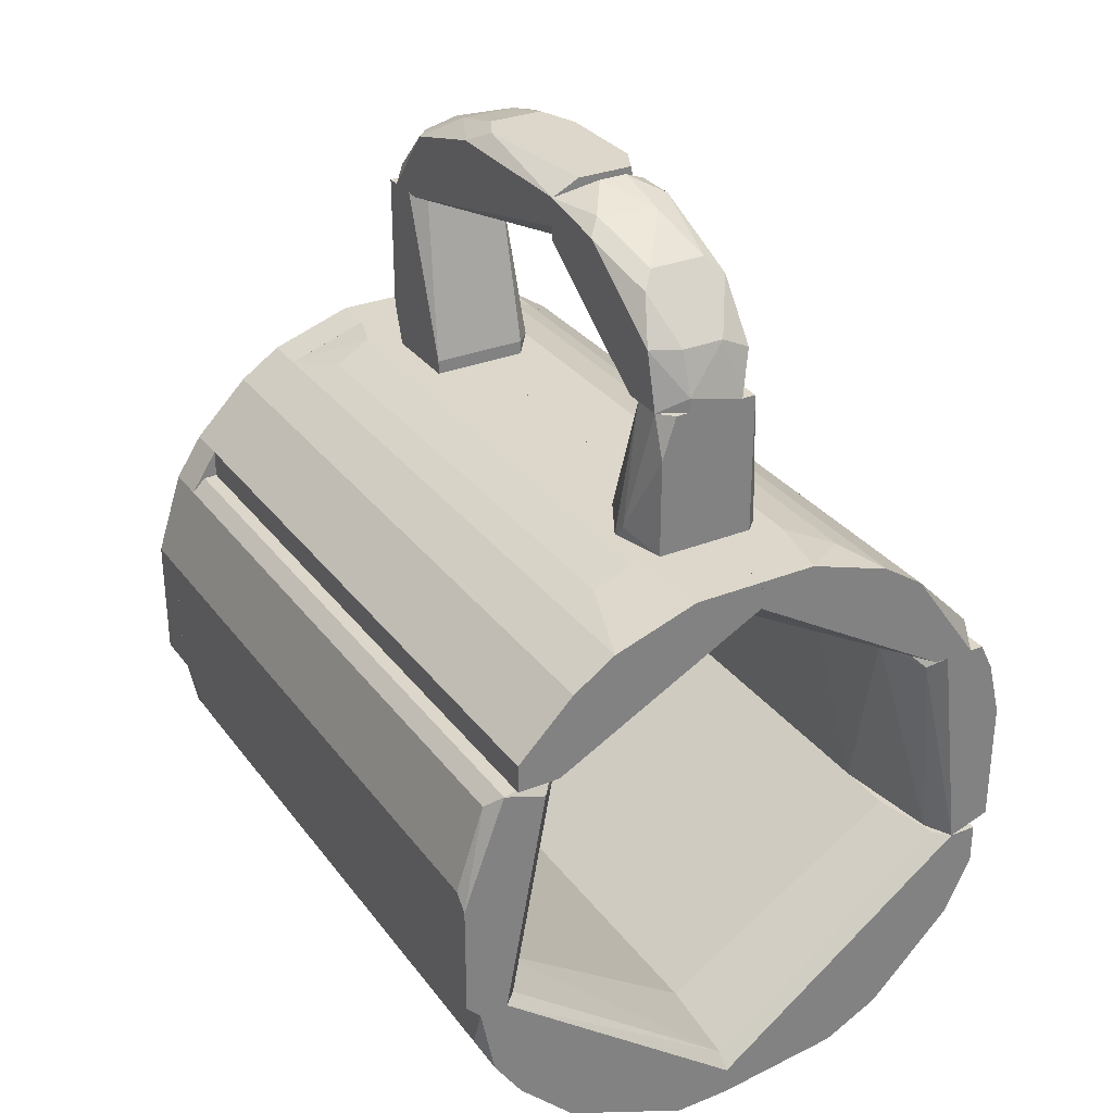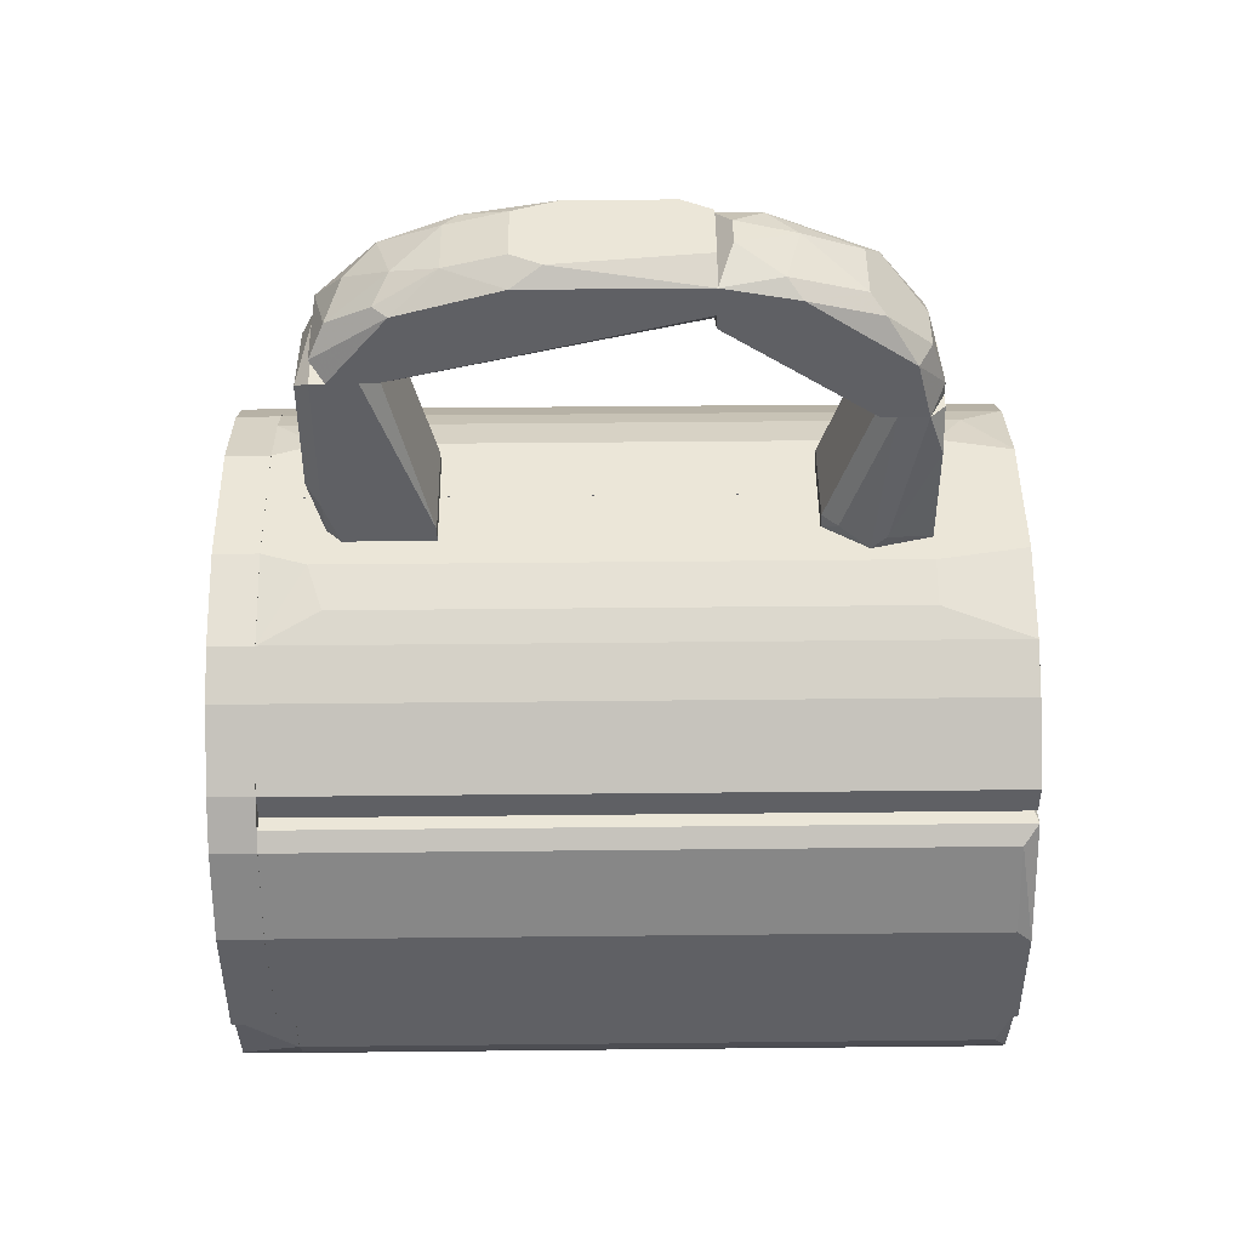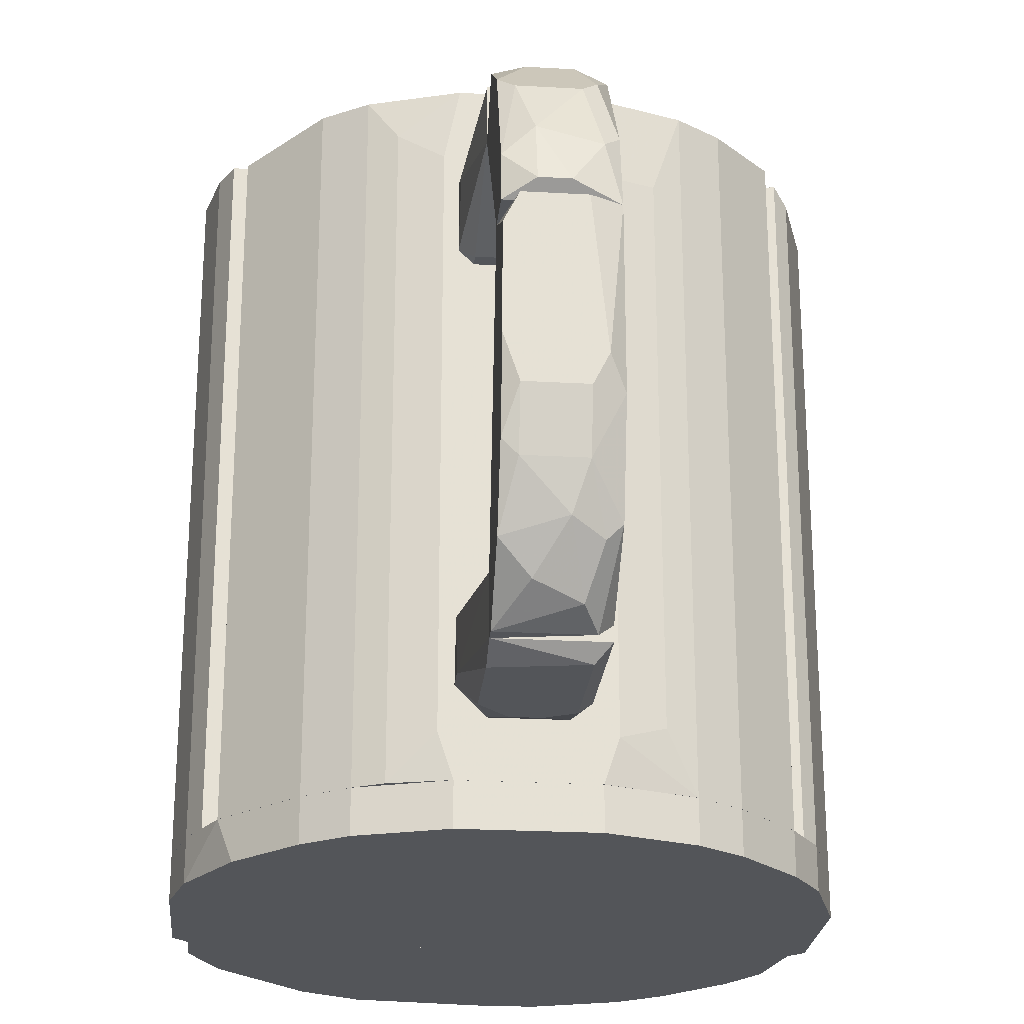
<metadata>
{"format":"obj","ext":"obj","renderer":"f3d","projection":"perspective","resolution":1024,"background":"white","views":[{"elev":30.6,"azim":150.0,"up":"+Z"},{"elev":46.1,"azim":89.3,"up":"+Z"},{"elev":-24.1,"azim":-5.3,"up":"+Y"}]}
</metadata>
<code>
o convex_0
v 0.5973 2.016 6.891
v -0.1662 1.062 4.982
v 0.2153 1.062 4.982
v -0.548 2.589 4.409
v -0.548 1.253 6.891
v 0.7882 2.589 4.409
v 0.7882 1.253 6.891
v 0.7882 1.444 4.409
v -0.739 1.635 4.409
v -0.548 2.016 6.891
v -0.548 1.062 6.509
v 0.5973 1.062 6.7
v -0.3572 1.253 4.409
v -0.739 2.398 4.6
v 0.7882 2.589 4.6
v 0.5973 1.062 5.173
v 0.7882 1.826 6.891
v -0.548 1.062 5.364
v -0.548 2.589 4.6
v 0.5973 1.253 4.409
v -0.739 1.635 4.791
v 0.7882 1.253 4.982
f 16 20 22
f 1 5 7
f 6 7 8
f 4 6 8
f 4 8 9
f 5 1 10
f 2 3 11
f 7 5 12
f 11 3 12
f 5 11 12
f 3 2 13
f 9 8 13
f 4 9 14
f 6 4 15
f 7 6 15
f 10 1 15
f 7 12 16
f 12 3 16
f 1 7 17
f 15 1 17
f 7 15 17
f 2 11 18
f 11 9 18
f 13 2 18
f 9 13 18
f 4 14 19
f 14 10 19
f 15 4 19
f 10 15 19
f 3 13 20
f 13 8 20
f 16 3 20
f 5 10 21
f 11 5 21
f 9 11 21
f 14 9 21
f 10 14 21
f 8 7 22
f 7 16 22
f 20 8 22
o convex_1
v -0.1663 1.635 7.654
v 0.4064 5.834 8.418
v -0.3571 5.834 8.418
v -0.5481 2.208 6.891
v 0.7882 1.444 6.891
v 0.5972 5.834 7.654
v 0.7882 3.544 8.227
v -0.5481 2.971 8.227
v -0.5481 5.834 7.654
v -0.5481 1.253 6.891
v 0.5972 2.017 7.845
v 0.4064 3.544 8.418
v 0.7882 5.834 8.227
v 0.7882 2.017 6.891
v -0.5481 4.115 8.418
v 0.5972 1.253 7.082
v 0.2153 2.208 8.036
v -0.5481 2.017 7.845
v 0.7882 5.834 7.845
v 0.7882 2.208 7.845
v -0.5481 5.452 8.418
v 0.5972 2.208 6.891
v 0.5972 3.925 8.418
v -0.5481 1.253 7.082
v 0.4064 1.444 7.464
v -0.3571 3.544 8.418
v 0.4064 2.78 8.227
v -0.3571 2.78 8.227
f 39 49 50
f 25 24 28
f 25 28 31
f 28 26 31
f 26 30 31
f 26 27 32
f 30 26 32
f 24 25 34
f 28 24 35
f 29 27 35
f 27 26 36
f 35 27 36
f 31 30 37
f 34 25 37
f 32 27 38
f 30 32 40
f 23 39 40
f 28 35 41
f 36 28 41
f 35 36 41
f 27 29 42
f 38 27 42
f 25 31 43
f 37 25 43
f 31 37 43
f 26 28 44
f 36 26 44
f 28 36 44
f 24 34 45
f 34 29 45
f 35 24 45
f 29 35 45
f 32 38 46
f 23 40 46
f 40 32 46
f 39 23 47
f 33 39 47
f 42 33 47
f 38 42 47
f 23 46 47
f 46 38 47
f 37 30 48
f 34 37 48
f 29 34 49
f 39 33 49
f 42 29 49
f 33 42 49
f 34 48 49
f 49 48 50
f 30 40 50
f 40 39 50
f 48 30 50
o convex_2
v -0.5478 7.171 4.409
v 0.9791 7.934 4.6
v 0.7879 8.507 5.745
v -0.5478 8.507 4.409
v -0.5478 7.744 6.318
v 0.597 7.744 6.318
v -0.5478 8.507 6.318
v 0.597 7.171 4.409
v 0.7879 8.507 4.409
v -0.739 8.125 4.791
v 0.7879 8.316 6.318
v -0.739 7.362 4.409
v 0.597 7.171 4.6
v 0.7879 7.934 6.318
v 0.9791 7.744 4.409
v -0.5478 7.171 4.6
v -0.739 8.316 4.409
v 0.597 8.507 6.318
v 0.7879 7.362 4.6
f 58 65 69
f 53 54 57
f 55 56 57
f 51 54 58
f 53 52 59
f 54 53 59
f 58 54 59
f 55 57 60
f 52 53 61
f 57 56 61
f 54 51 62
f 55 60 62
f 56 55 63
f 51 58 63
f 52 61 64
f 61 56 64
f 56 63 64
f 59 52 65
f 58 59 65
f 52 64 65
f 62 51 66
f 55 62 66
f 51 63 66
f 63 55 66
f 57 54 67
f 60 57 67
f 54 62 67
f 62 60 67
f 53 57 68
f 61 53 68
f 57 61 68
f 63 58 69
f 64 63 69
f 65 64 69
o convex_3
v -0.3571 8.507 6.318
v 0.2153 6.025 8.418
v -0.1663 6.025 8.418
v 0.4064 5.834 7.463
v 0.7882 8.125 7.082
v -0.5481 7.743 7.654
v -0.5481 5.834 7.654
v 0.7882 7.743 6.318
v -0.5481 7.743 6.318
v 0.7882 5.834 8.227
v 0.4064 7.552 7.845
v -0.5481 5.834 8.227
v -0.1663 8.316 7.082
v 0.4064 8.507 6.318
v 0.7882 5.834 7.654
v -0.1663 7.552 6.318
v 0.7882 6.789 8.036
v -0.3571 5.834 7.463
v -0.1663 6.789 8.227
v -0.5481 8.316 6.891
v -0.5481 6.407 8.227
v 0.7882 8.316 6.318
v 0.4064 8.316 7.082
v 0.5972 6.598 8.227
v 0.5972 7.743 7.654
v 0.2153 7.552 6.318
v 0.4064 8.507 6.509
v -0.3571 7.552 7.845
f 90 88 97
f 76 75 78
f 70 77 78
f 71 72 79
f 76 73 79
f 77 74 79
f 75 76 81
f 79 72 81
f 76 79 81
f 77 70 83
f 73 77 84
f 79 73 84
f 77 79 84
f 78 77 85
f 79 74 86
f 73 76 87
f 76 78 87
f 85 73 87
f 78 85 87
f 72 71 88
f 70 78 89
f 78 75 89
f 82 70 89
f 75 82 89
f 81 72 90
f 75 81 90
f 72 88 90
f 74 77 91
f 77 83 91
f 82 80 92
f 71 79 93
f 79 86 93
f 86 80 93
f 88 71 93
f 80 88 93
f 86 74 94
f 80 86 94
f 74 92 94
f 92 80 94
f 77 73 95
f 73 85 95
f 85 77 95
f 70 82 96
f 83 70 96
f 74 91 96
f 91 83 96
f 92 74 96
f 82 92 96
f 82 75 97
f 80 82 97
f 88 80 97
f 75 90 97
o convex_4
v -3.793 0.4892 -0.7452
v -0.93 0.1075 -3.8
v -1.503 -0.08347 -3.609
v 0.2155 -0.08347 -0.7452
v 0.2155 0.4892 -3.036
v -3.793 -0.08347 -0.7452
v -2.266 0.4892 -3.227
v 0.2155 0.2983 -0.7452
v 0.2155 -0.08347 -3.8
v -3.412 -0.08347 -2.082
v 0.2155 0.4892 -3.8
v -3.412 0.4892 -2.082
v -3.03 0.4892 -0.7452
v -0.93 0.4892 -3.8
v -3.793 -0.08347 -1.318
v -2.266 -0.08347 -3.227
v -3.793 0.4892 -1.318
f 109 112 114
f 100 101 103
f 101 98 103
f 98 102 104
f 98 101 105
f 101 102 105
f 100 99 106
f 101 100 106
f 102 101 106
f 100 103 107
f 104 102 108
f 106 99 108
f 102 106 108
f 98 104 109
f 104 107 109
f 102 98 110
f 98 105 110
f 105 102 110
f 99 100 111
f 100 104 111
f 108 99 111
f 104 108 111
f 103 98 112
f 107 103 112
f 109 107 112
f 104 100 113
f 100 107 113
f 107 104 113
f 98 109 114
f 112 98 114
o convex_5
v 0.2155 9.652 -3.8
v -3.793 0.4901 -1.318
v -3.412 0.4901 -2.082
v 0.2155 0.4901 -3.036
v -3.22 9.46 -0.7452
v -2.266 9.652 -3.227
v -0.93 0.4901 -3.8
v -3.03 0.4901 -0.7452
v 0.2155 8.315 -3.036
v -3.793 9.652 -1.318
v 0.2155 0.4901 -3.8
v -2.266 0.4901 -3.227
v -3.793 0.4901 -0.7452
v -0.93 9.46 -3.8
v -3.412 9.652 -2.082
v -3.03 8.506 -0.7452
v -3.793 9.652 -0.7452
v 0.2155 9.46 -3.227
v -1.503 9.652 -3.609
v -1.503 0.4901 -3.609
v 0.2155 9.652 -3.418
v -3.412 9.652 -0.7452
f 135 131 136
f 116 117 118
f 118 117 121
f 116 118 122
f 118 115 123
f 122 118 123
f 117 116 124
f 115 120 124
f 115 118 125
f 121 115 125
f 118 121 125
f 117 120 126
f 121 117 126
f 116 122 127
f 122 119 127
f 124 116 127
f 115 121 128
f 120 117 129
f 117 124 129
f 124 120 129
f 119 122 130
f 123 119 130
f 122 123 130
f 115 124 131
f 127 119 131
f 124 127 131
f 119 123 132
f 123 115 132
f 120 115 133
f 126 120 133
f 115 128 133
f 128 121 133
f 121 126 134
f 126 133 134
f 133 121 134
f 115 131 135
f 132 115 135
f 132 135 136
f 131 119 136
f 119 132 136
o convex_6
v 3.461 0.6801 -2.272
v 0.2155 -0.08347 -3.8
v 0.2155 0.6801 -3.8
v 0.2155 -0.08347 -0.7452
v 4.033 -0.08347 -0.7452
v 3.27 0.6801 -0.7452
v 2.124 -0.08347 -3.418
v 0.2155 0.2983 -0.7452
v 1.743 0.6801 -3.609
v 3.461 -0.08347 -2.272
v 4.033 0.6801 -1.318
v 0.2155 0.6801 -3.036
v 2.506 0.6801 -3.227
v 0.9794 -0.08347 -3.8
v 4.033 0.6801 -0.7452
v 3.842 -0.08347 -1.7
v 0.9794 0.6801 -3.8
v 2.697 -0.08347 -3.036
f 143 149 154
f 139 138 140
f 140 138 141
f 137 139 142
f 140 141 142
f 141 138 143
f 139 140 144
f 140 142 144
f 139 137 145
f 141 143 146
f 137 142 147
f 142 139 148
f 139 144 148
f 144 142 148
f 145 137 149
f 143 145 149
f 138 139 150
f 143 138 150
f 145 143 150
f 142 141 151
f 147 142 151
f 141 147 151
f 146 137 152
f 141 146 152
f 137 147 152
f 147 141 152
f 139 145 153
f 150 139 153
f 145 150 153
f 137 146 154
f 146 143 154
f 149 137 154
o convex_7
v 3.842 9.652 -1.7
v 0.2155 0.6819 -3.8
v 0.9794 0.6819 -3.8
v 3.27 0.6819 -0.7452
v 0.2155 9.46 -3.227
v 3.461 0.6819 -2.272
v 1.743 9.46 -3.609
v 3.461 9.46 -0.7452
v 0.2155 0.6819 -3.036
v 4.033 0.6819 -0.7452
v 0.2155 9.652 -3.8
v 2.506 0.6819 -3.227
v 0.2155 8.315 -3.036
v 2.697 9.652 -3.036
v 4.033 9.652 -0.7452
v 4.033 0.6819 -1.318
v 3.27 8.697 -0.7452
v 0.9794 9.652 -3.8
v 3.461 9.652 -2.272
v 1.743 0.6819 -3.609
v 4.033 9.46 -1.318
v 2.506 9.46 -3.227
v 0.2155 9.652 -3.418
v 3.842 0.6819 -1.7
v 3.651 9.652 -0.7452
f 169 177 179
f 156 157 158
f 158 157 160
f 156 158 163
f 159 156 163
f 158 160 164
f 162 158 164
f 157 156 165
f 156 159 165
f 160 157 166
f 159 163 167
f 163 158 167
f 165 155 168
f 160 166 168
f 162 164 169
f 155 165 169
f 164 160 170
f 169 164 170
f 158 162 171
f 162 159 171
f 167 158 171
f 159 167 171
f 161 157 172
f 157 165 172
f 168 161 172
f 165 168 172
f 155 160 173
f 168 155 173
f 160 168 173
f 157 161 174
f 166 157 174
f 161 166 174
f 155 169 175
f 170 155 175
f 169 170 175
f 166 161 176
f 161 168 176
f 168 166 176
f 165 159 177
f 169 165 177
f 160 155 178
f 155 170 178
f 170 160 178
f 159 162 179
f 162 169 179
f 177 159 179
o convex_8
v -3.793 -0.08347 1.927
v 0.02458 0.4892 4.409
v -0.7391 0.4892 4.409
v -3.029 0.4892 -0.7452
v 0.02458 -0.08347 -0.7452
v 0.02458 -0.08347 4.409
v 0.02458 0.2983 -0.7452
v -3.793 -0.08347 -0.7452
v -3.793 0.4892 1.927
v -2.457 -0.08347 3.645
v -3.984 0.4892 -0.7452
v -2.457 0.4892 3.645
v -3.984 -0.08347 1.164
v 0.02458 0.4892 3.645
v -1.885 -0.08347 4.027
v -3.411 0.4892 2.69
v -3.984 0.4892 1.164
v -3.984 -0.08347 -0.554
v -3.221 -0.08347 2.881
v -0.7391 -0.08347 4.409
v -1.885 0.4892 4.027
f 191 194 200
f 182 181 183
f 184 181 185
f 181 182 185
f 180 184 185
f 184 183 186
f 181 184 186
f 184 180 187
f 183 184 187
f 182 183 188
f 180 185 189
f 183 187 190
f 188 183 190
f 182 188 191
f 187 180 192
f 180 188 192
f 183 181 193
f 181 186 193
f 186 183 193
f 189 185 194
f 191 189 194
f 188 180 195
f 191 188 195
f 188 190 196
f 192 188 196
f 190 192 196
f 190 187 197
f 187 192 197
f 192 190 197
f 180 189 198
f 189 191 198
f 195 180 198
f 191 195 198
f 185 182 199
f 182 194 199
f 194 185 199
f 182 191 200
f 194 182 200
o convex_9
v 0.9791 0.4892 4.409
v 4.224 0.4892 1.164
v 4.224 -0.08347 1.164
v 0.02458 -0.08347 -0.7452
v 0.02458 -0.08347 4.409
v 0.02458 0.2983 -0.7452
v 4.033 0.4892 -0.7452
v 2.697 -0.08347 3.645
v 4.033 -0.08347 -0.7452
v 0.02458 0.4892 3.645
v 3.461 0.4892 2.881
v 3.27 0.4892 -0.7452
v 3.842 -0.08347 2.309
v 2.124 0.4892 4.027
v 0.9791 -0.08347 4.409
v 0.02458 0.4892 4.409
v 4.224 0.4892 -0.554
v 4.224 -0.08347 -0.554
v 2.124 -0.08347 4.027
v 3.842 0.4892 2.309
v 3.461 -0.08347 2.881
v 2.697 0.4892 3.645
f 211 214 222
f 204 203 205
f 204 205 206
f 201 202 207
f 204 206 207
f 205 203 208
f 203 204 209
f 204 207 209
f 206 205 210
f 201 207 210
f 202 201 211
f 207 206 212
f 206 210 212
f 210 207 212
f 203 202 213
f 208 203 213
f 211 201 214
f 201 205 215
f 205 208 215
f 214 201 215
f 205 201 216
f 201 210 216
f 210 205 216
f 202 203 217
f 207 202 217
f 209 207 217
f 209 217 218
f 203 209 218
f 217 203 218
f 208 214 219
f 215 208 219
f 214 215 219
f 202 211 220
f 213 202 220
f 211 213 220
f 211 208 221
f 208 213 221
f 213 211 221
f 208 211 222
f 214 208 222
o convex_10
v -2.648 0.6812 1.927
v -3.03 9.652 2.309
v -3.602 9.652 2.309
v -3.411 9.652 -0.7452
v -3.984 0.4901 -0.7452
v -3.602 0.4901 2.309
v -3.03 0.4901 -0.7452
v -3.984 9.652 1.163
v -2.648 8.696 2.309
v -3.984 9.46 -0.7452
v -3.03 7.742 -0.7452
v -3.984 0.4901 1.163
v -2.648 0.4901 2.309
v -3.793 0.4901 1.927
v -2.648 7.17 1.927
v -3.221 9.269 -0.7452
v -3.793 9.652 1.927
v -2.839 9.46 2.118
v -2.648 8.696 2.118
v -3.984 9.652 -0.5542
f 232 230 242
f 225 224 226
f 224 225 228
f 227 226 229
f 228 227 229
f 225 226 230
f 224 228 231
f 226 227 232
f 227 230 232
f 223 229 233
f 229 226 233
f 227 228 234
f 230 227 234
f 229 223 235
f 228 229 235
f 231 228 235
f 223 231 235
f 228 225 236
f 234 228 236
f 230 234 236
f 231 223 237
f 223 233 237
f 233 226 238
f 225 230 239
f 236 225 239
f 230 236 239
f 226 224 240
f 224 231 240
f 238 226 240
f 238 240 241
f 231 237 241
f 237 233 241
f 233 238 241
f 240 231 241
f 230 226 242
f 226 232 242
o convex_11
v -0.9303 8.696 4.409
v -3.412 0.4901 2.309
v -2.457 0.4901 2.309
v -3.412 9.652 2.309
v 0.02424 8.506 3.645
v 0.02424 0.4901 4.409
v -2.457 0.4901 3.645
v 0.02424 0.4901 3.645
v -2.457 9.652 3.645
v 0.02424 9.652 4.409
v -2.457 8.315 2.309
v -1.503 0.4901 4.218
v -3.412 9.46 2.691
v -3.412 0.4901 2.691
v -2.839 9.652 2.309
v -1.884 9.652 4.027
v 0.02424 9.46 3.836
v -0.9303 1.063 4.409
v -1.884 0.4901 4.027
v -1.503 9.078 4.218
v -0.7396 9.652 4.409
v -2.648 9.269 2.309
v 0.02424 9.652 4.027
v -0.7396 0.4901 4.409
f 260 254 266
f 245 244 246
f 244 245 248
f 244 248 249
f 245 247 250
f 248 245 250
f 247 248 250
f 248 247 252
f 243 248 252
f 246 251 252
f 245 246 253
f 247 245 253
f 249 248 254
f 246 244 255
f 251 246 255
f 249 251 255
f 244 249 256
f 255 244 256
f 249 255 256
f 246 252 257
f 253 246 257
f 251 249 258
f 252 251 258
f 252 247 259
f 248 243 260
f 243 254 260
f 249 254 261
f 258 249 261
f 254 258 261
f 254 243 262
f 258 254 262
f 258 262 263
f 243 252 263
f 252 258 263
f 262 243 263
f 247 253 264
f 253 257 264
f 259 247 264
f 257 259 264
f 257 252 265
f 252 259 265
f 259 257 265
f 254 248 266
f 248 260 266
o convex_12
v 2.697 5.834 2.118
v 3.651 9.652 2.5
v 3.843 9.46 2.309
v 3.461 9.46 -0.7452
v 4.224 0.4901 -0.5543
v 3.651 0.4901 2.5
v 3.27 0.4901 -0.7452
v 4.224 9.652 -0.5543
v 2.697 0.4901 2.5
v 4.224 0.4901 1.163
v 2.888 9.46 2.5
v 4.224 9.46 1.163
v 3.27 8.124 -0.7452
v 2.697 8.506 2.309
v 4.033 0.4901 -0.7452
v 3.843 0.4901 2.309
v 4.033 9.652 -0.7452
v 2.697 1.636 2.118
v 3.079 9.652 2.309
v 2.697 8.506 2.5
v 3.651 9.652 -0.7452
v 4.224 9.652 0.9727
v 2.888 9.46 2.309
v 2.697 0.4901 2.309
f 275 284 290
f 269 268 272
f 271 272 273
f 272 268 275
f 273 272 275
f 272 271 276
f 271 274 276
f 275 268 277
f 269 276 278
f 276 274 278
f 273 267 279
f 270 273 279
f 267 275 280
f 279 267 280
f 270 279 280
f 273 270 281
f 271 273 281
f 274 271 281
f 269 272 282
f 276 269 282
f 272 276 282
f 268 274 283
f 281 270 283
f 274 281 283
f 267 273 284
f 275 267 284
f 277 268 285
f 268 283 285
f 275 277 286
f 280 275 286
f 277 280 286
f 283 270 287
f 285 283 287
f 268 269 288
f 274 268 288
f 269 278 288
f 278 274 288
f 270 280 289
f 280 277 289
f 277 285 289
f 287 270 289
f 285 287 289
f 273 275 290
f 284 273 290
o convex_13
v 2.697 9.652 3.645
v 0.02458 0.4901 3.645
v 0.02458 0.4901 4.409
v 3.461 0.4901 2.5
v 0.02458 8.506 3.645
v 2.697 9.269 2.5
v 2.124 0.4901 4.027
v 0.9791 9.652 4.409
v 2.506 0.4901 2.5
v 3.461 9.652 2.882
v 0.02458 9.652 4.409
v 3.461 0.4901 2.882
v 1.171 1.063 4.409
v 3.461 9.652 2.5
v 1.743 8.506 4.218
v 0.02458 9.46 3.836
v 2.506 8.315 2.5
v 2.697 0.4901 3.645
v 2.124 9.652 4.027
v 2.888 9.652 2.5
v 1.171 8.506 4.409
v 1.743 1.254 4.218
v 0.02458 9.652 4.027
v 0.9791 0.4901 4.409
f 297 303 314
f 293 292 294
f 292 293 295
f 293 294 297
f 294 292 299
f 292 295 299
f 296 294 299
f 298 291 300
f 298 300 301
f 295 293 301
f 293 298 301
f 297 294 302
f 294 300 302
f 300 291 302
f 298 293 303
f 294 296 304
f 300 294 304
f 301 300 304
f 296 295 306
f 295 301 306
f 295 296 307
f 299 295 307
f 296 299 307
f 291 297 308
f 302 291 308
f 297 302 308
f 297 291 309
f 291 298 309
f 305 297 309
f 304 296 310
f 301 304 310
f 296 306 310
f 298 303 311
f 303 305 311
f 309 298 311
f 305 309 311
f 303 297 312
f 297 305 312
f 305 303 312
f 306 301 313
f 301 310 313
f 310 306 313
f 293 297 314
f 303 293 314

</code>
